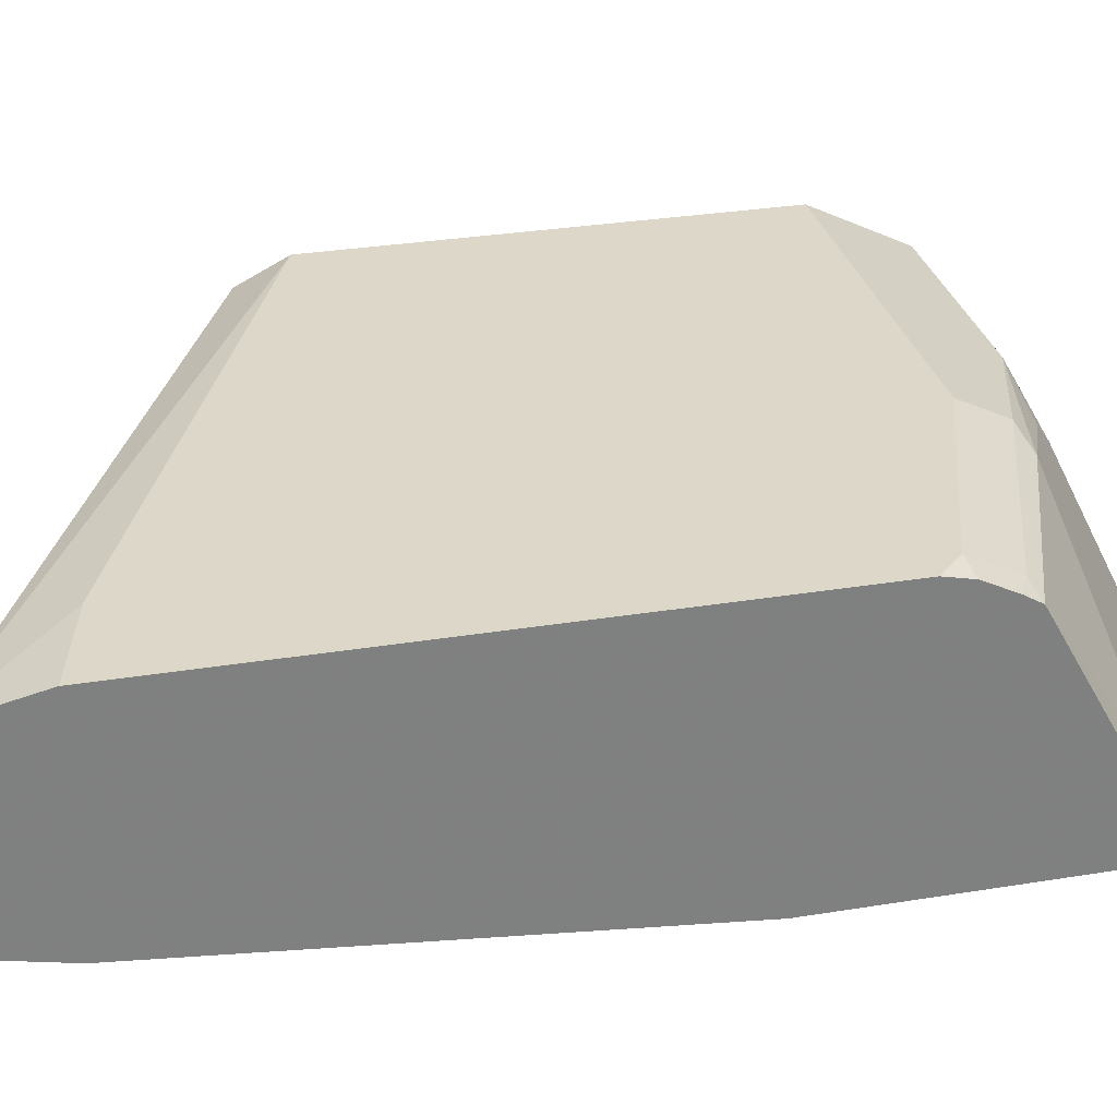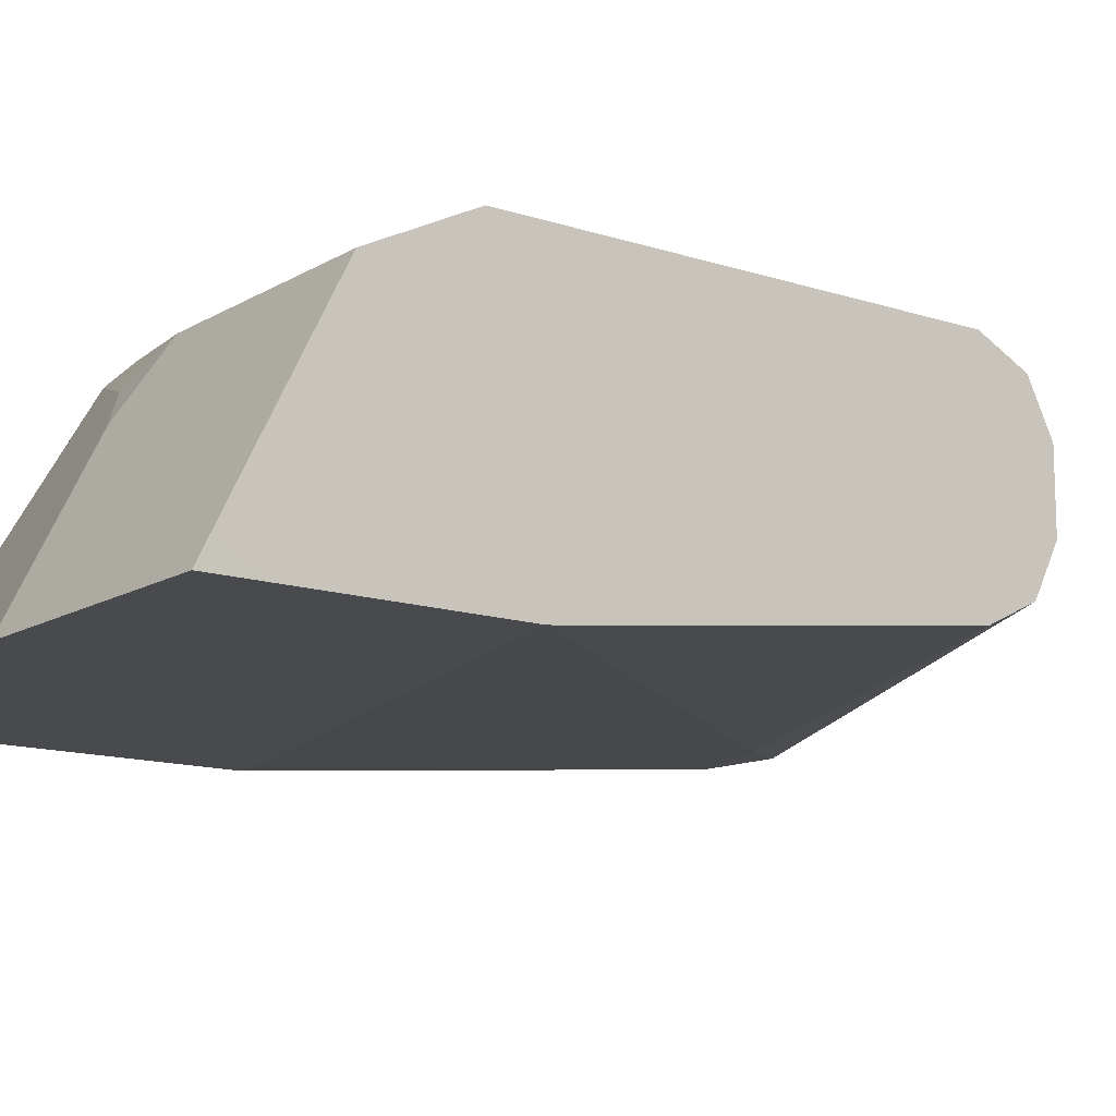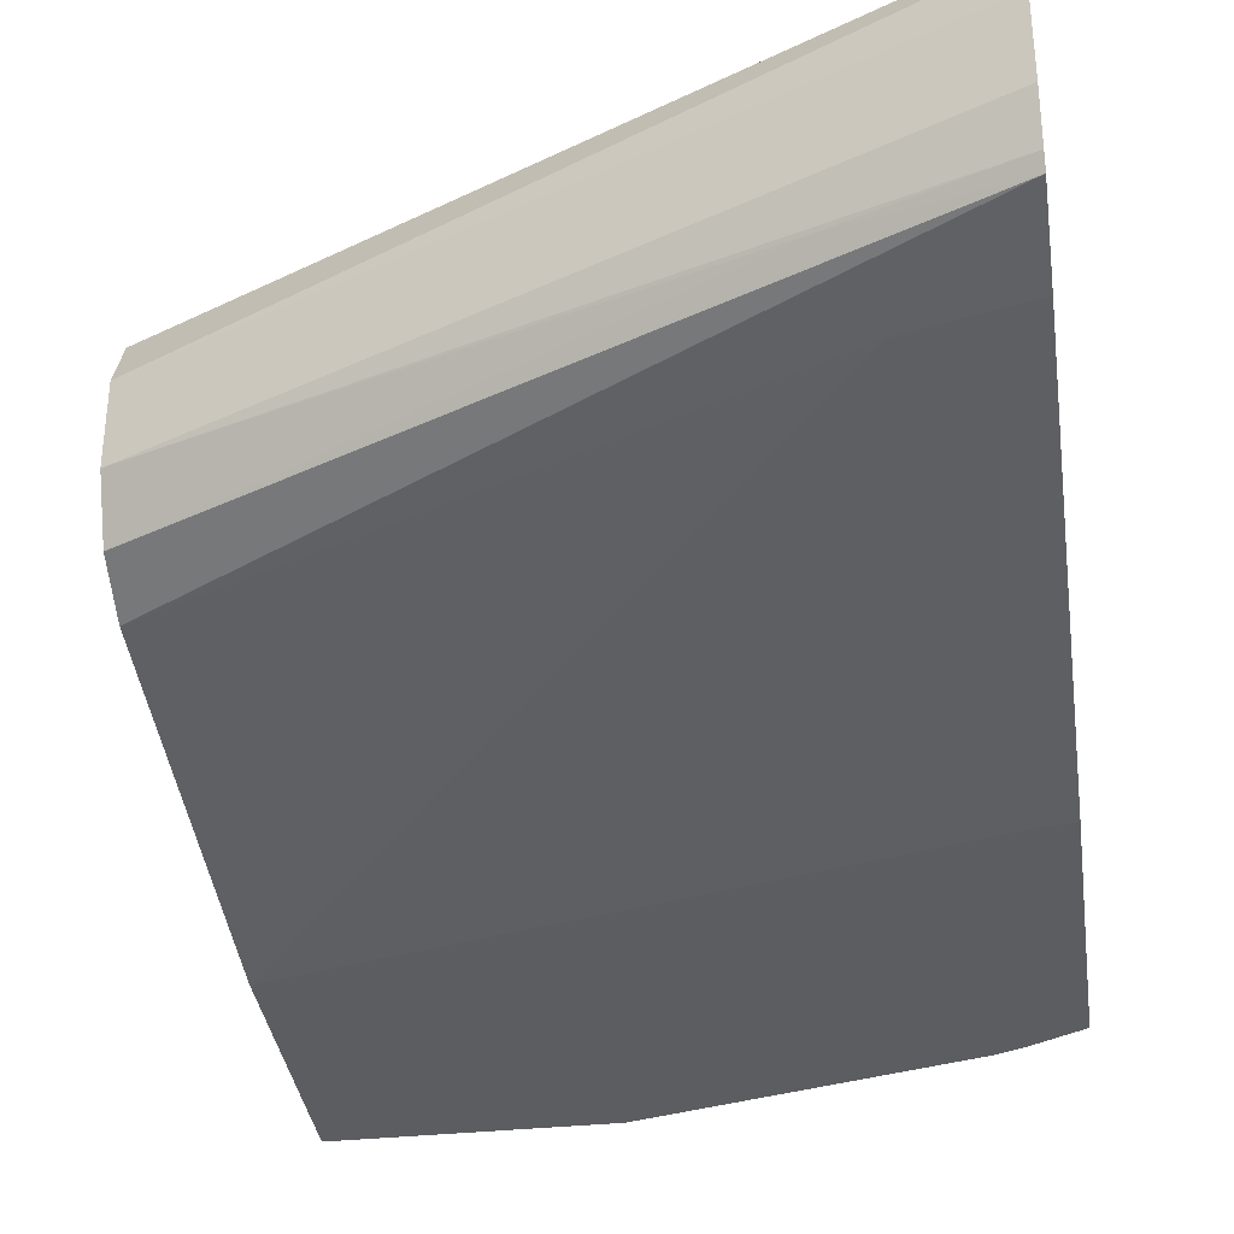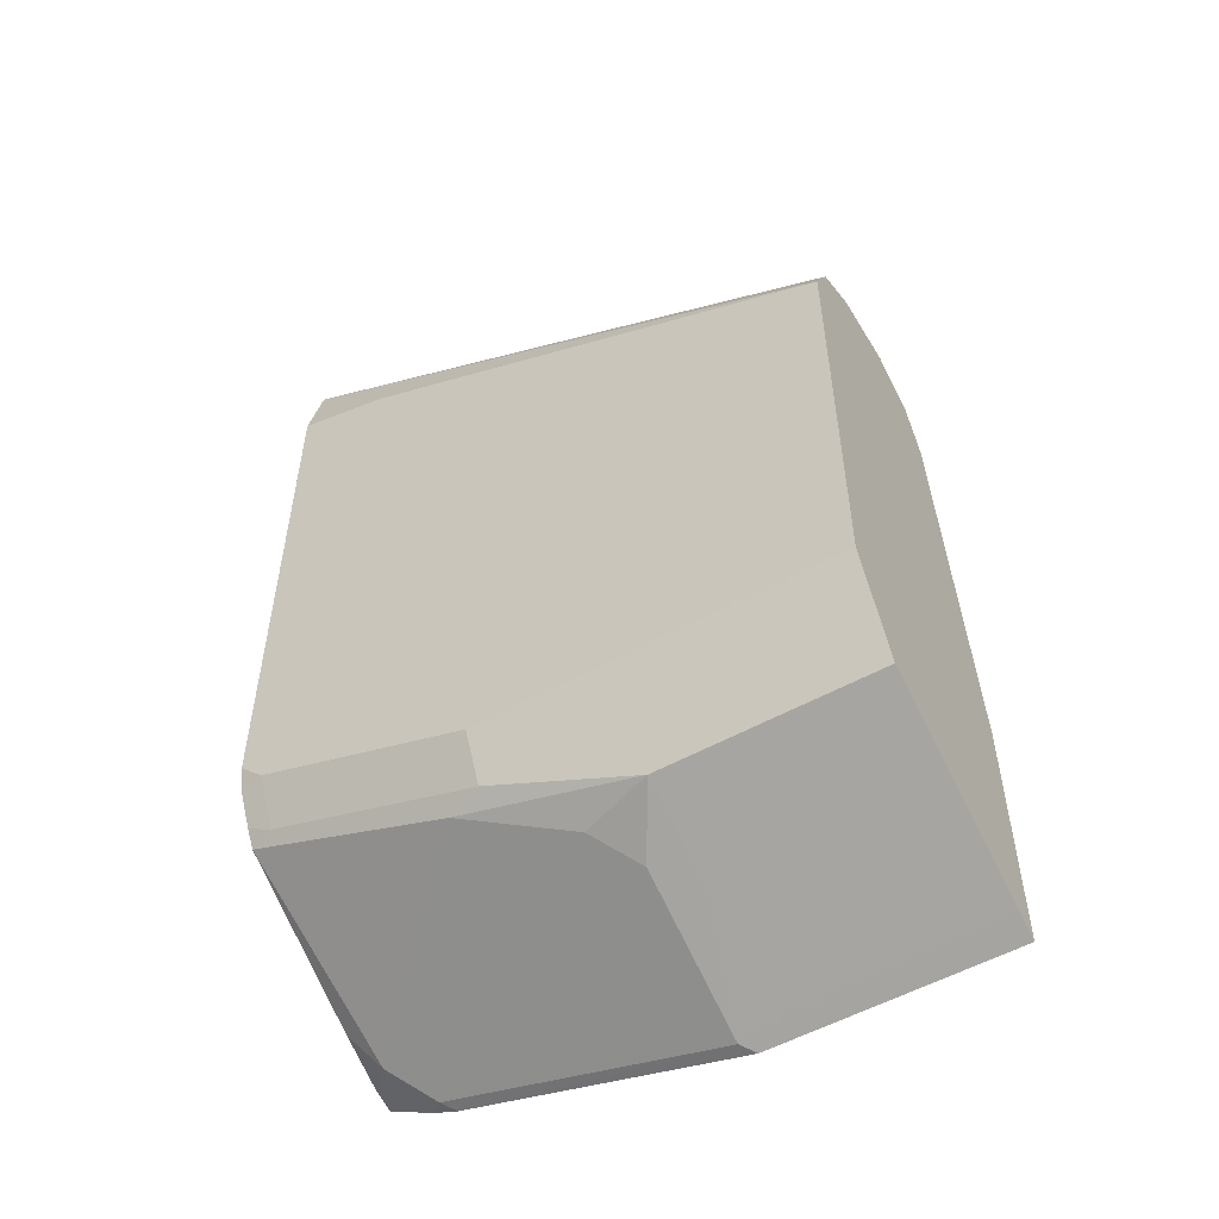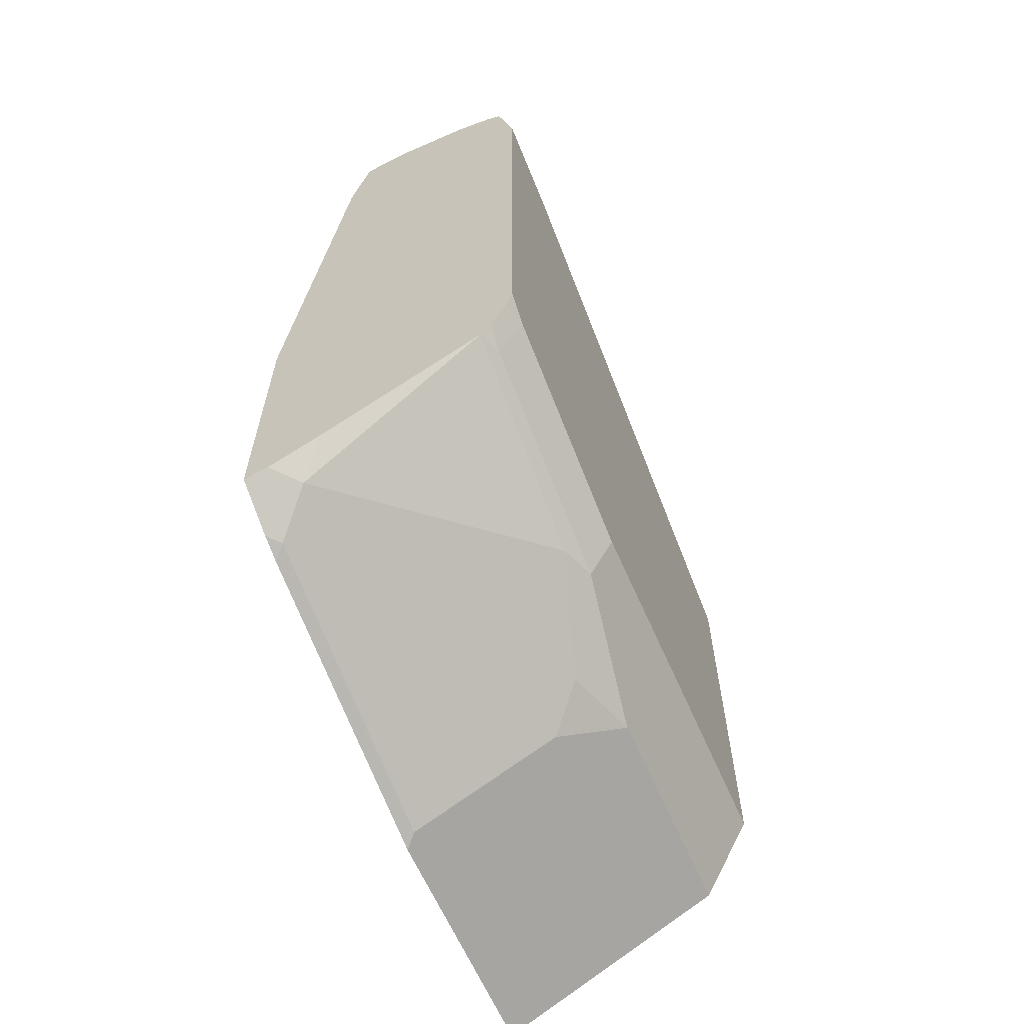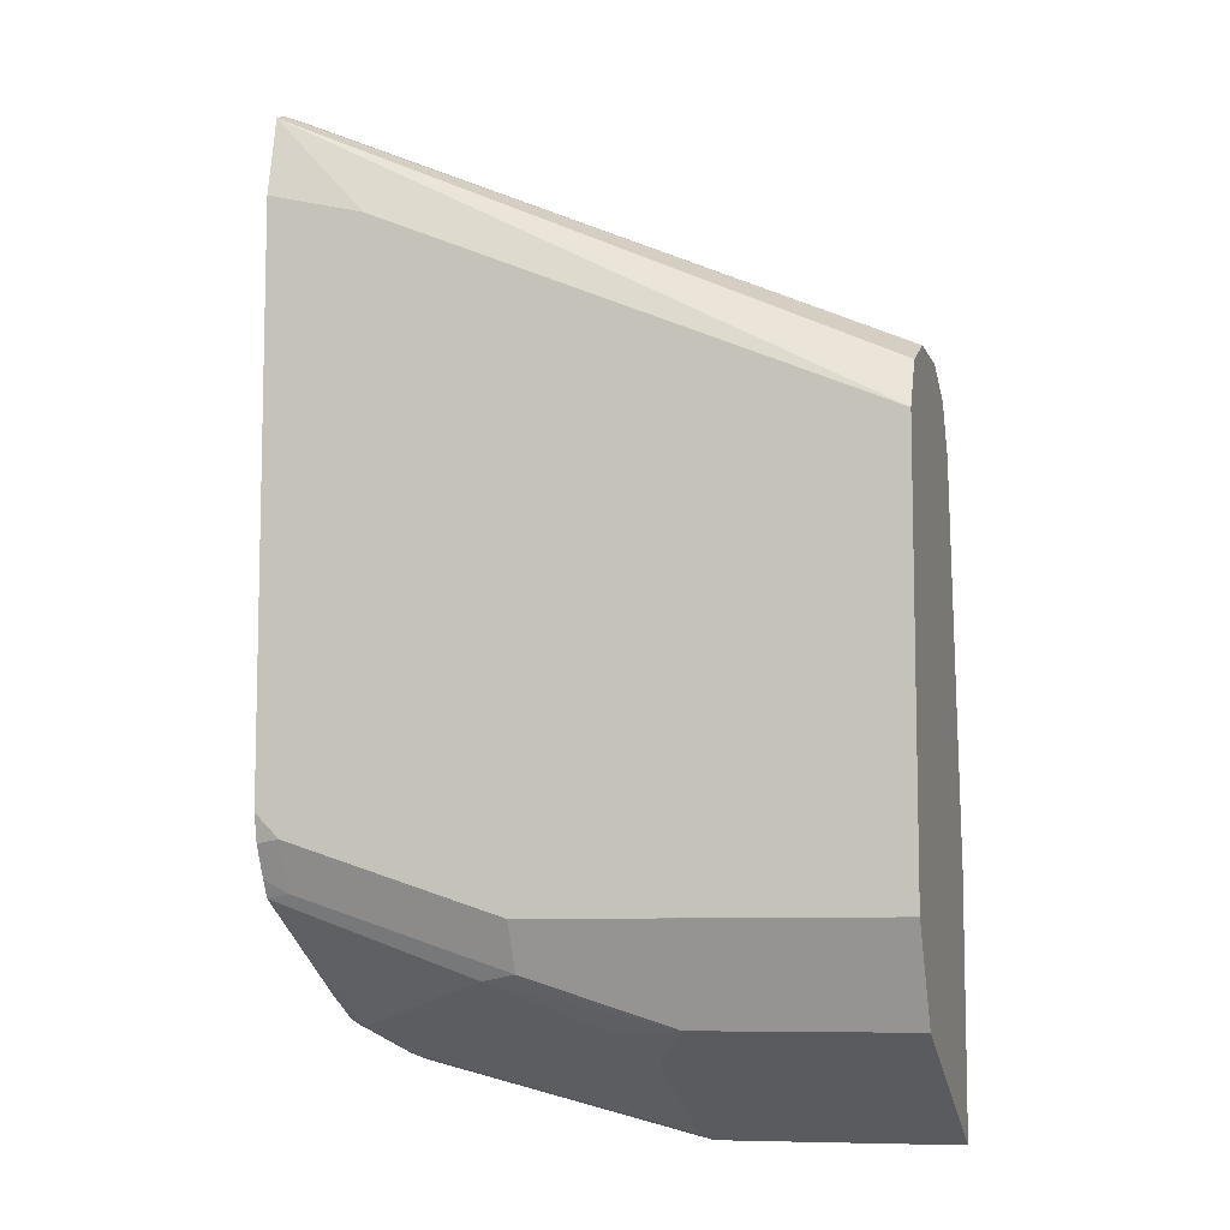
<metadata>
{"format":"obj","ext":"obj","renderer":"f3d","projection":"perspective","resolution":1024,"background":"white","views":[{"elev":30.3,"azim":76.6,"up":"+Y"},{"elev":-13.2,"azim":-126.9,"up":"+Y"},{"elev":-35.6,"azim":7.8,"up":"+Y"},{"elev":-54.0,"azim":-149.5,"up":"+Z"},{"elev":-63.6,"azim":113.7,"up":"+Z"},{"elev":-8.1,"azim":-164.1,"up":"+Z"}]}
</metadata>
<code>
v 0.3326 0.5582 -0.3316
v 0.3326 0.5183 -0.3316
v 0.3326 0.5796 -0.336
v -0.0001146 0.5583 -0.4784
v 0.3326 0.4952 -0.3369
v -0.0001146 0.5184 -0.4784
v 0.3326 0.5881 -0.3402
v -0.0001146 0.5848 -0.4917
v 0.3326 0.4884 -0.3402
v 0.2591 0.4984 -0.3688
v -0.0001146 0.4917 -0.4917
v 0.3326 0.5922 -0.3589
v 0.2791 0.598 -0.3987
v -0.0001146 0.598 -0.5183
v 0.2791 0.4785 -0.3987
v 0.3326 0.485 -0.3556
v -0.0001146 0.4917 -0.4918
v -0.0001146 0.4785 -0.5183
v 0.3326 0.598 -0.3851
v -0.0001146 0.598 -0.7575
v 0.3326 0.4785 -0.3851
v -0.0001146 0.4519 -0.7308
v 0.3326 0.598 -0.704
v 0.1993 0.598 -0.7575
v -0.0001146 0.598 -0.7576
v 0.3189 0.4519 -0.6539
v 0.3326 0.4519 -0.6526
v -0.0001146 0.4519 -0.8428
v 0.3326 0.5946 -0.7193
v 0.3189 0.598 -0.7177
v 0.1993 0.5848 -0.7841
v -0.0001146 0.5848 -0.7841
v 0.3326 0.4519 -0.8122
v -0.0001146 0.4651 -0.8639
v -4.947e-05 0.4519 -0.8704
v 0.3326 0.5859 -0.7369
v 0.3189 0.5848 -0.7442
v 0.2193 0.5781 -0.7874
v 0.1196 0.5715 -0.8107
v -0.0001146 0.5715 -0.8107
v 0.3056 0.4519 -0.8256
v 0.299 0.4585 -0.8273
v 0.3189 0.4785 -0.8123
v 0.3326 0.4648 -0.8089
v -0.0001146 0.5182 -0.8373
v 0.1196 0.4652 -0.8638
v 0.1396 0.4585 -0.8672
v 0.133 0.4519 -0.8704
v 0.3326 0.5802 -0.7465
v 0.1595 0.5582 -0.8123
v -0.0001146 0.5714 -0.8107
v 0.1396 0.5382 -0.8273
v 0.1196 0.5183 -0.8372
v 0.2924 0.4519 -0.8306
v 0.3326 0.4921 -0.7953
v 0.3326 0.4785 -0.8021
f 31 37 38
f 25 31 32
f 28 34 35
f 29 36 30
f 30 36 37
f 31 40 32
f 31 38 39
f 31 39 40
f 33 41 42
f 24 31 25
f 30 37 31
f 24 30 31
f 21 22 26
f 22 27 26
f 22 33 27
f 22 41 33
f 22 54 41
f 22 48 54
f 22 35 48
f 22 28 35
f 21 26 27
f 20 24 25
f 33 42 43
f 15 22 21
f 23 29 30
f 33 43 44
f 43 49 55
f 34 53 46
f 15 18 22
f 47 54 48
f 47 52 50
f 47 53 52
f 46 53 47
f 43 47 50
f 43 56 44
f 43 55 56
f 42 47 43
f 42 54 47
f 41 54 42
f 34 45 53
f 39 45 51
f 39 52 53
f 39 50 52
f 39 51 40
f 38 49 43
f 38 50 39
f 38 43 50
f 37 49 38
f 36 49 37
f 35 47 48
f 34 47 35
f 34 46 47
f 39 53 45
f 15 21 16
f 12 19 13
f 13 24 20
f 4 8 14
f 4 7 8
f 3 7 4
f 2 6 5
f 1 6 2
f 1 4 6
f 1 3 4
f 1 7 3
f 1 12 7
f 1 19 12
f 1 23 19
f 4 14 20
f 1 29 23
f 1 49 36
f 1 55 49
f 1 56 55
f 1 33 44
f 1 27 33
f 1 21 27
f 1 16 21
f 1 9 16
f 1 5 9
f 1 2 5
f 13 20 14
f 1 36 29
f 4 20 25
f 1 44 56
f 4 32 40
f 13 30 24
f 4 25 32
f 13 23 30
f 13 19 23
f 9 17 18
f 9 11 17
f 9 10 11
f 9 15 16
f 7 14 8
f 7 13 14
f 7 12 13
f 9 18 15
f 5 10 9
f 6 11 10
f 4 45 34
f 4 34 28
f 4 28 22
f 4 22 18
f 4 40 51
f 4 17 11
f 4 11 6
f 5 6 10
f 4 18 17
f 4 51 45

</code>
